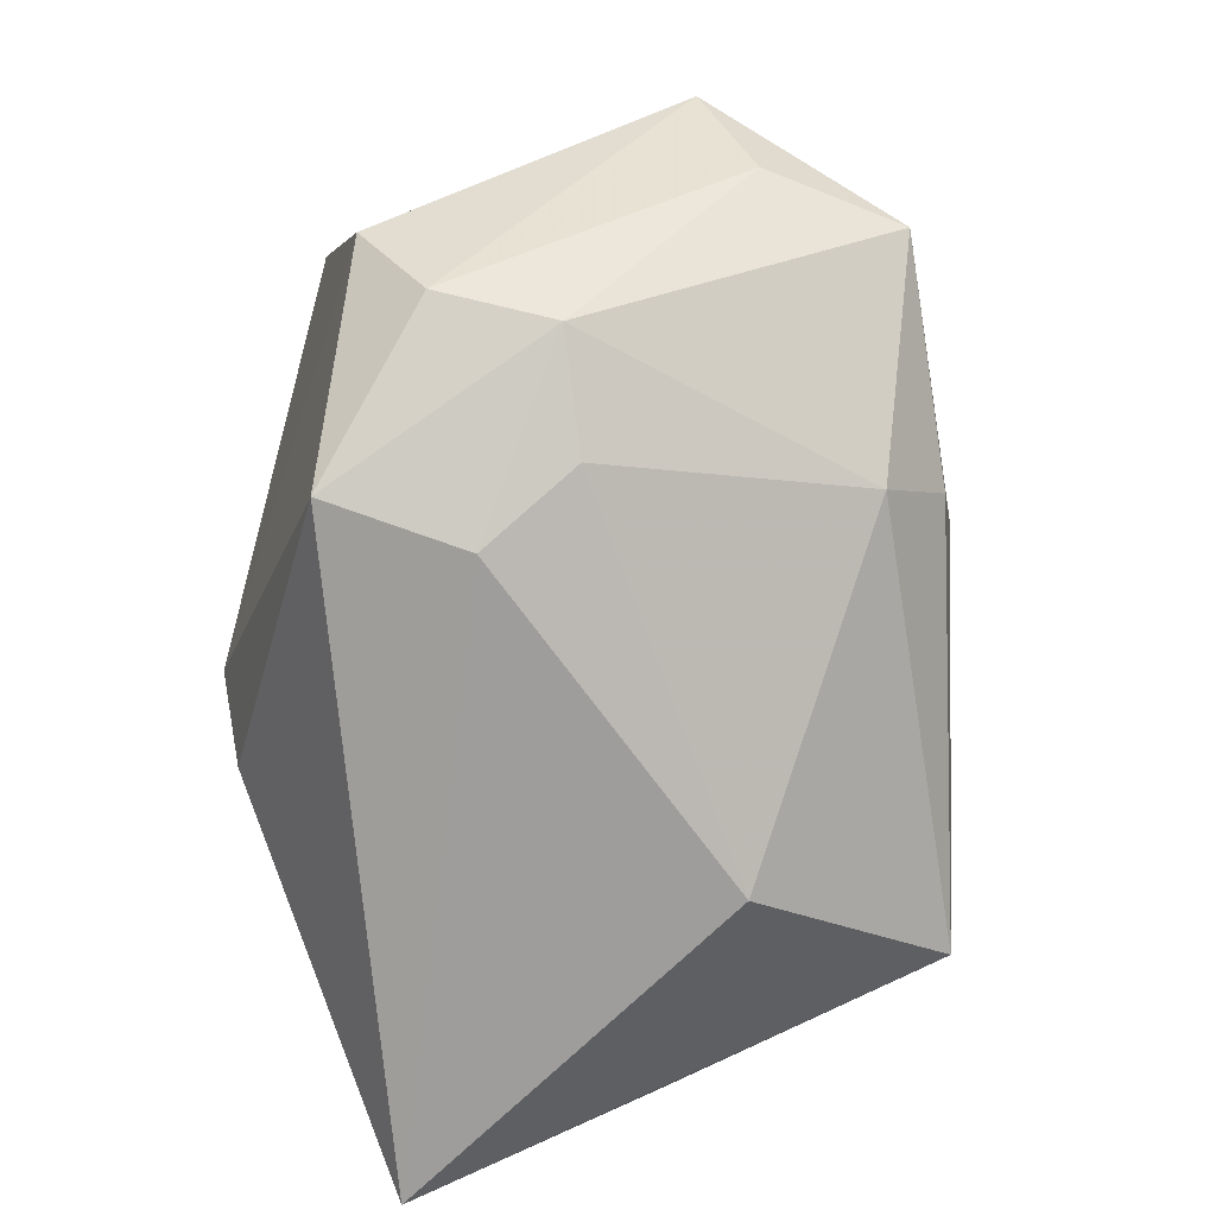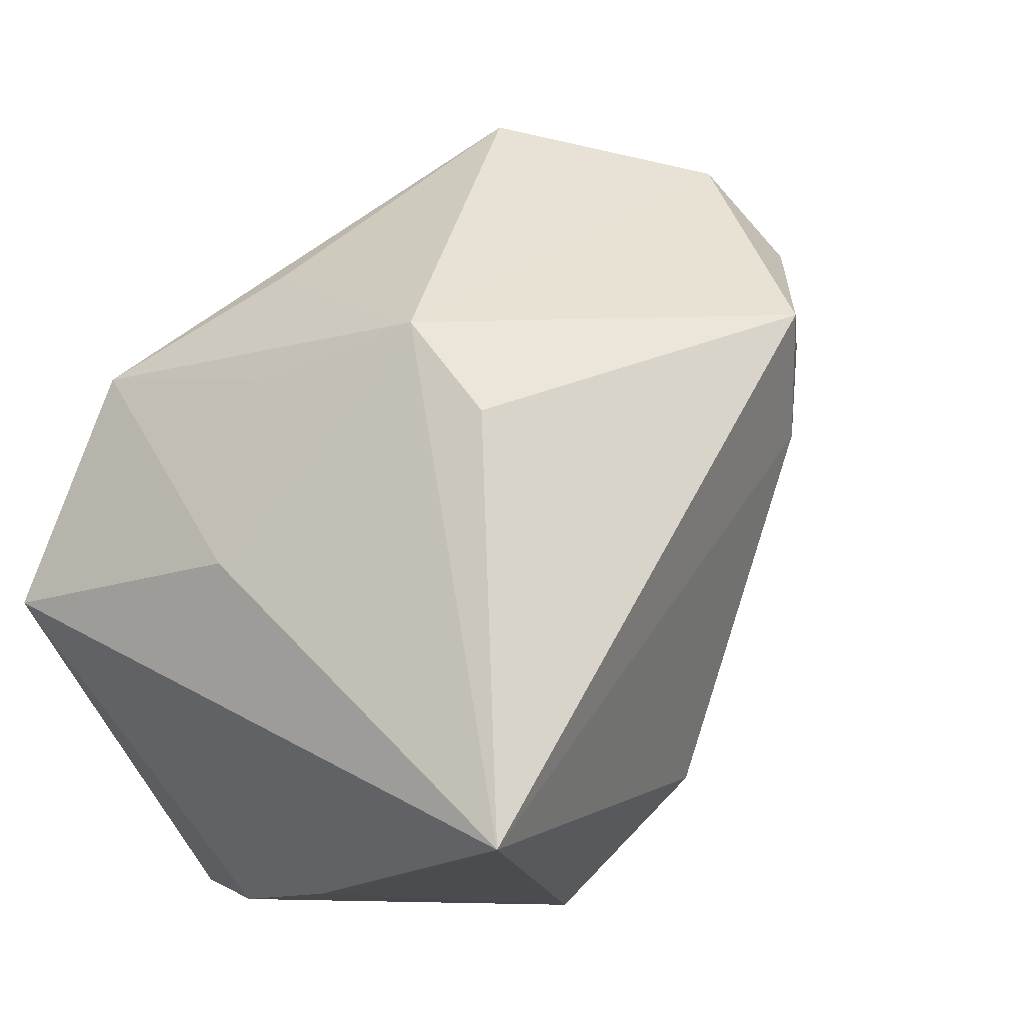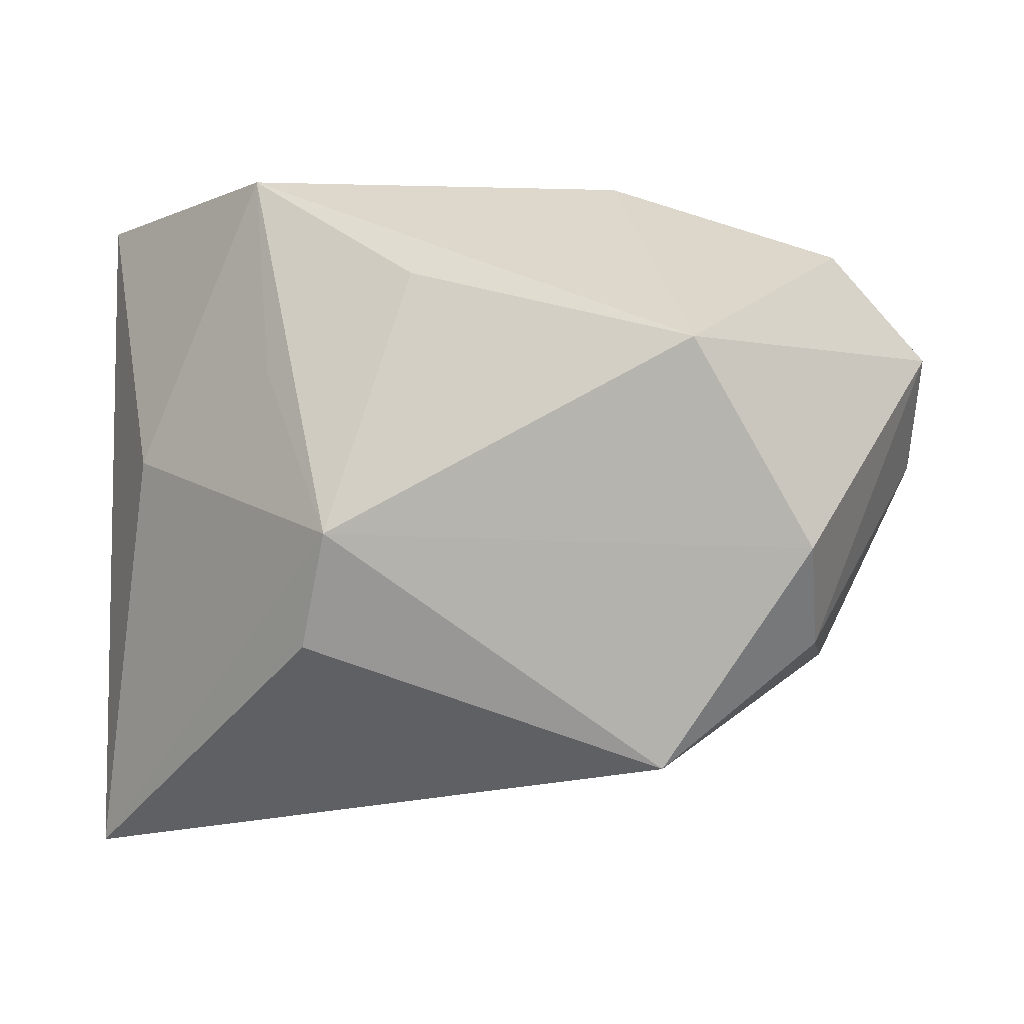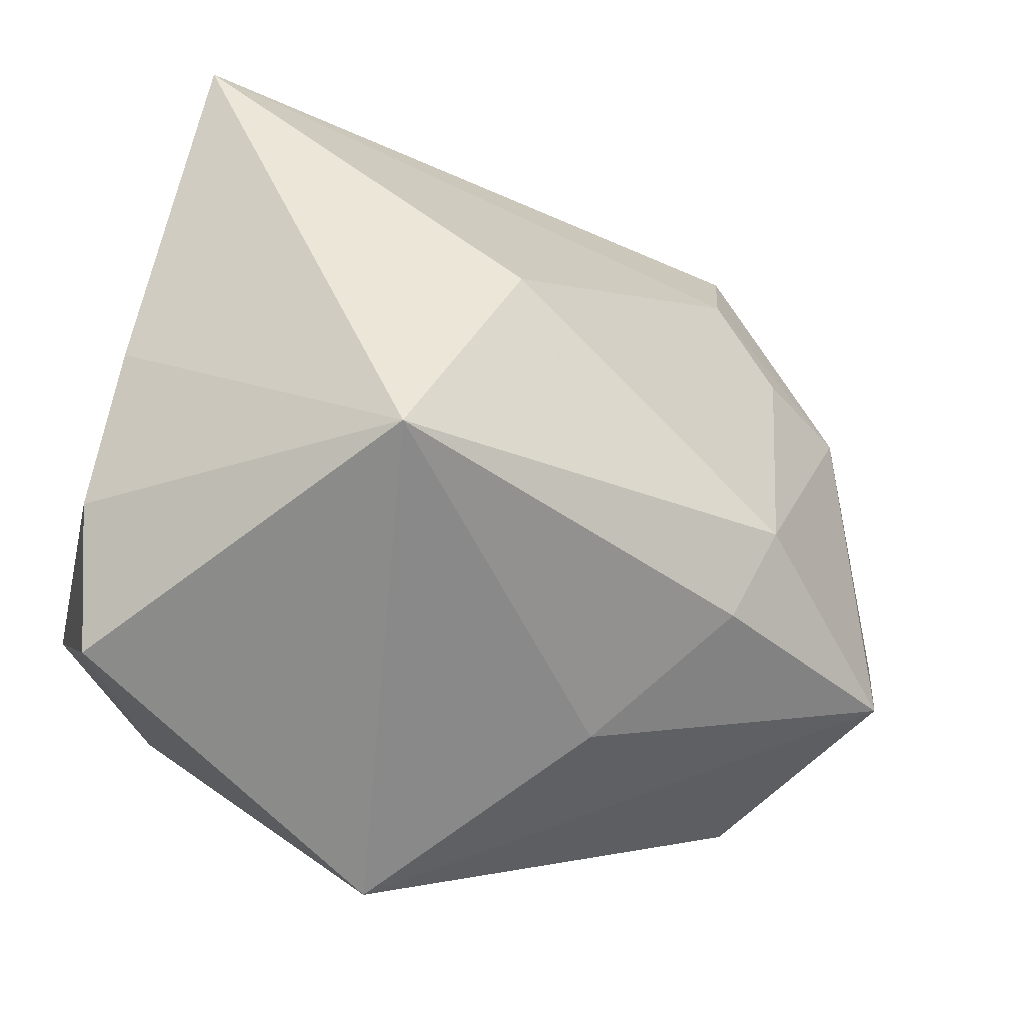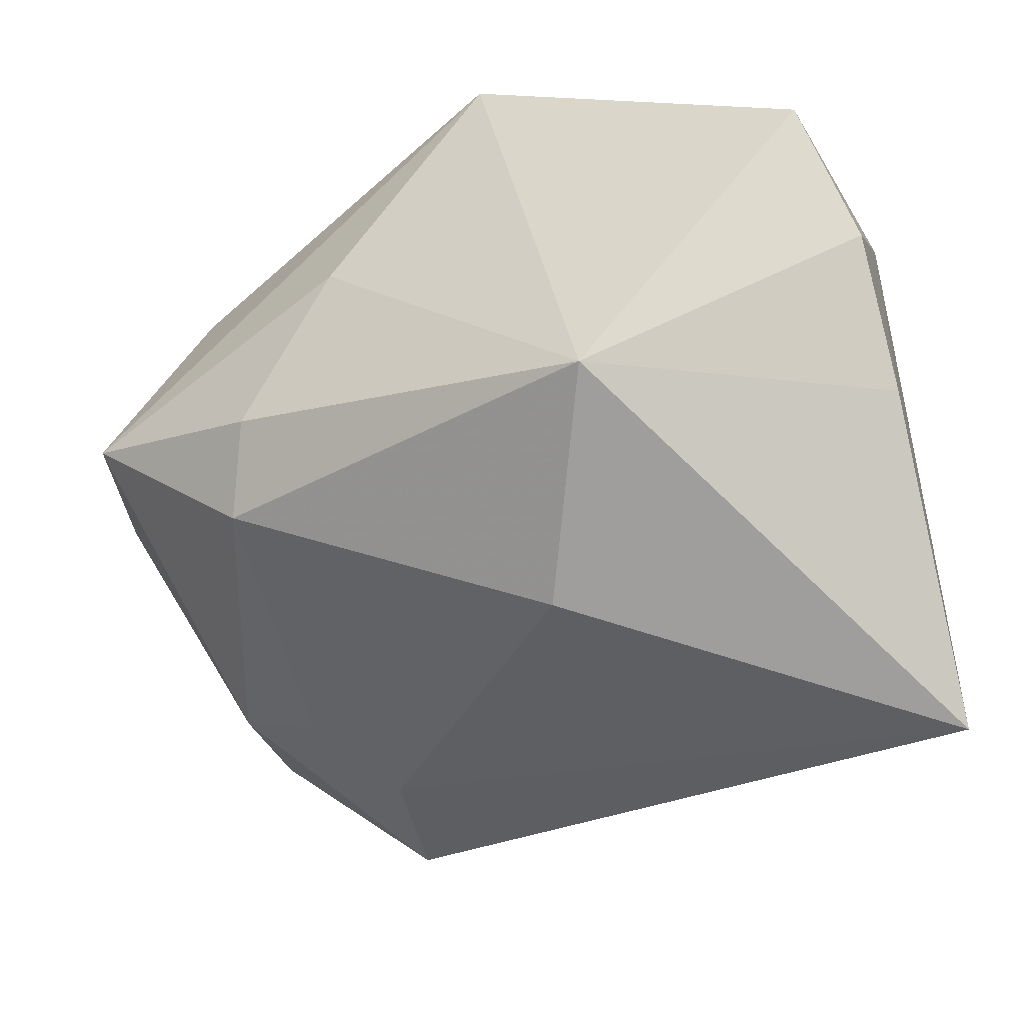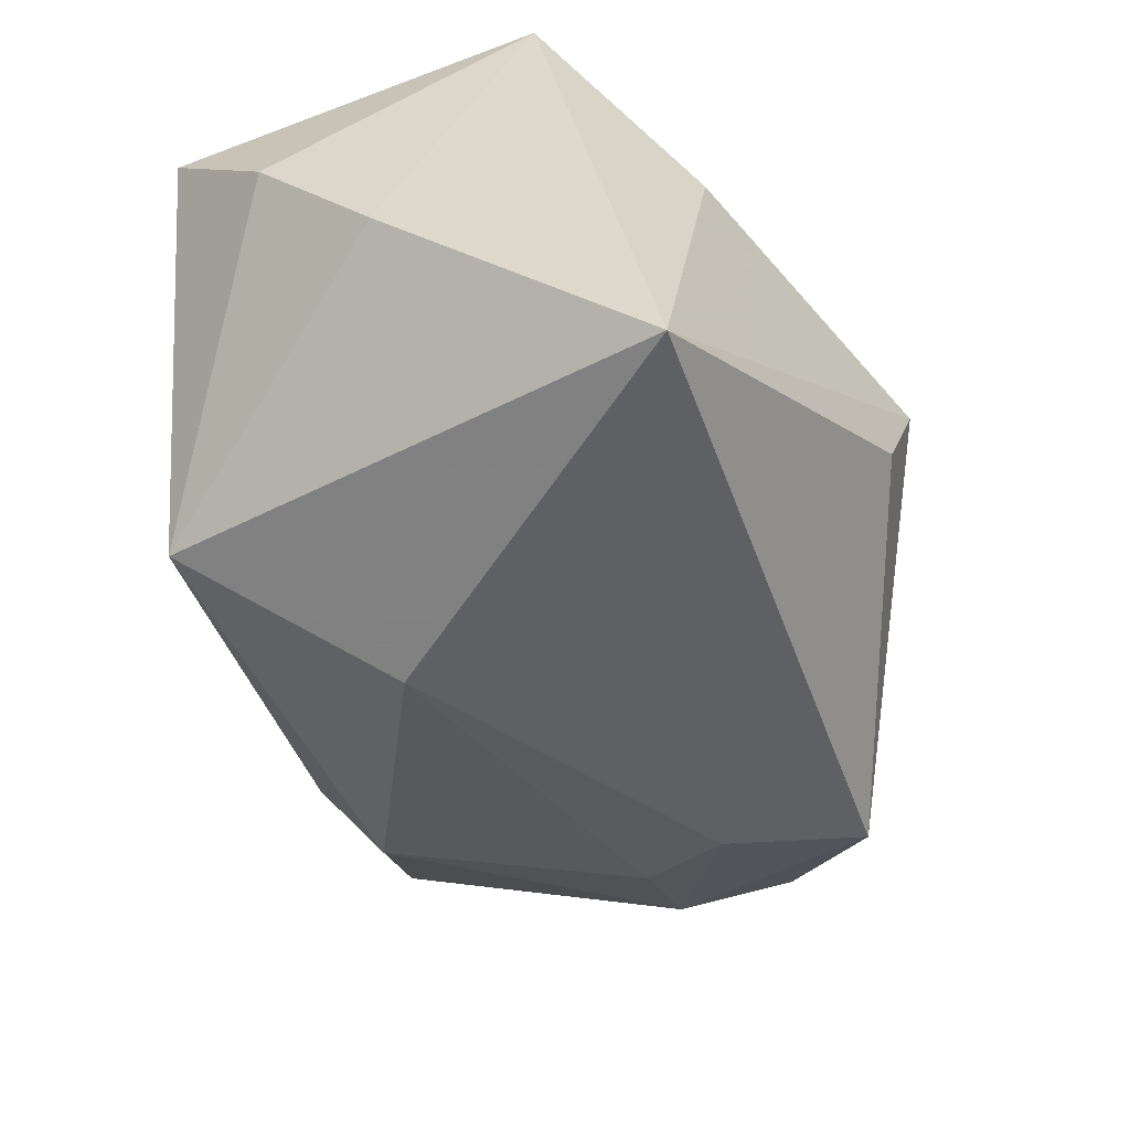
<metadata>
{"format":"obj","ext":"obj","renderer":"f3d","projection":"perspective","resolution":1024,"background":"white","views":[{"elev":-60.2,"azim":79.8,"up":"+Y"},{"elev":43.0,"azim":-49.4,"up":"+Z"},{"elev":5.8,"azim":7.5,"up":"+Y"},{"elev":-63.7,"azim":-16.5,"up":"+Z"},{"elev":-49.1,"azim":-162.7,"up":"+Y"},{"elev":-58.0,"azim":-86.4,"up":"+Y"}]}
</metadata>
<code>
v -0.02766 0.003162 0.01462
v 0.04233 0.01221 0.001123
v 0.03395 0.02164 0.003531
v 0.03259 -0.002493 0.0252
v 0.0393 -0.000106 -0.01538
v -0.03377 -0.002857 -0.0203
v -0.03058 0.0065 -0.02831
v -0.03384 0.02394 0.0009544
v -0.03384 -0.013 -0.01088
v 0.03286 -0.01128 0.01954
v 0.02022 -0.02141 0.0253
v 0.02219 -0.008765 -0.02131
v -0.02319 0.02757 -0.007155
v -0.007633 -0.001216 0.0308
v 0.02516 -0.01927 0.006899
v 0.03049 0.01763 -0.01427
v 0.02272 0.01515 0.02777
v -0.03313 -0.03275 0.01055
v -0.01052 -0.0216 -0.02831
v -0.002899 -0.02929 -0.01047
v 0.01877 -0.02325 0.01321
v -0.001772 0.02359 -0.02831
v -0.01693 0.02829 0.01444
v -0.01006 -0.0112 0.02821
v 0.04125 0.001924 -0.003586
v 0.02463 -0.01472 -0.01567
v 0.01389 0.02789 0.002589
v -0.01436 0.01167 0.02178
v 0.03325 -0.01384 0.009655
v -0.001777 0.02028 0.02165
v 0.01321 0.004089 -0.0253
f 19 7 22
f 18 21 11
f 23 8 1
f 1 8 18
f 6 8 7
f 6 7 19
f 13 8 23
f 23 27 13
f 13 27 22
f 7 8 13
f 13 22 7
f 19 26 20
f 20 18 19
f 20 21 18
f 17 27 23
f 18 11 24
f 19 18 9
f 9 6 19
f 18 8 9
f 8 6 9
f 22 27 16
f 2 5 16
f 16 5 22
f 19 22 31
f 22 5 31
f 29 11 21
f 26 5 29
f 14 24 11
f 14 1 18
f 18 24 14
f 2 16 3
f 3 16 27
f 3 17 2
f 27 17 3
f 19 31 12
f 12 31 5
f 12 26 19
f 12 5 26
f 15 29 21
f 26 29 15
f 21 20 15
f 15 20 26
f 25 5 2
f 25 29 5
f 4 14 11
f 17 14 4
f 2 17 4
f 30 17 23
f 23 14 30
f 30 14 17
f 23 1 28
f 28 14 23
f 1 14 28
f 11 29 10
f 10 4 11
f 29 25 10
f 10 25 2
f 2 4 10

</code>
